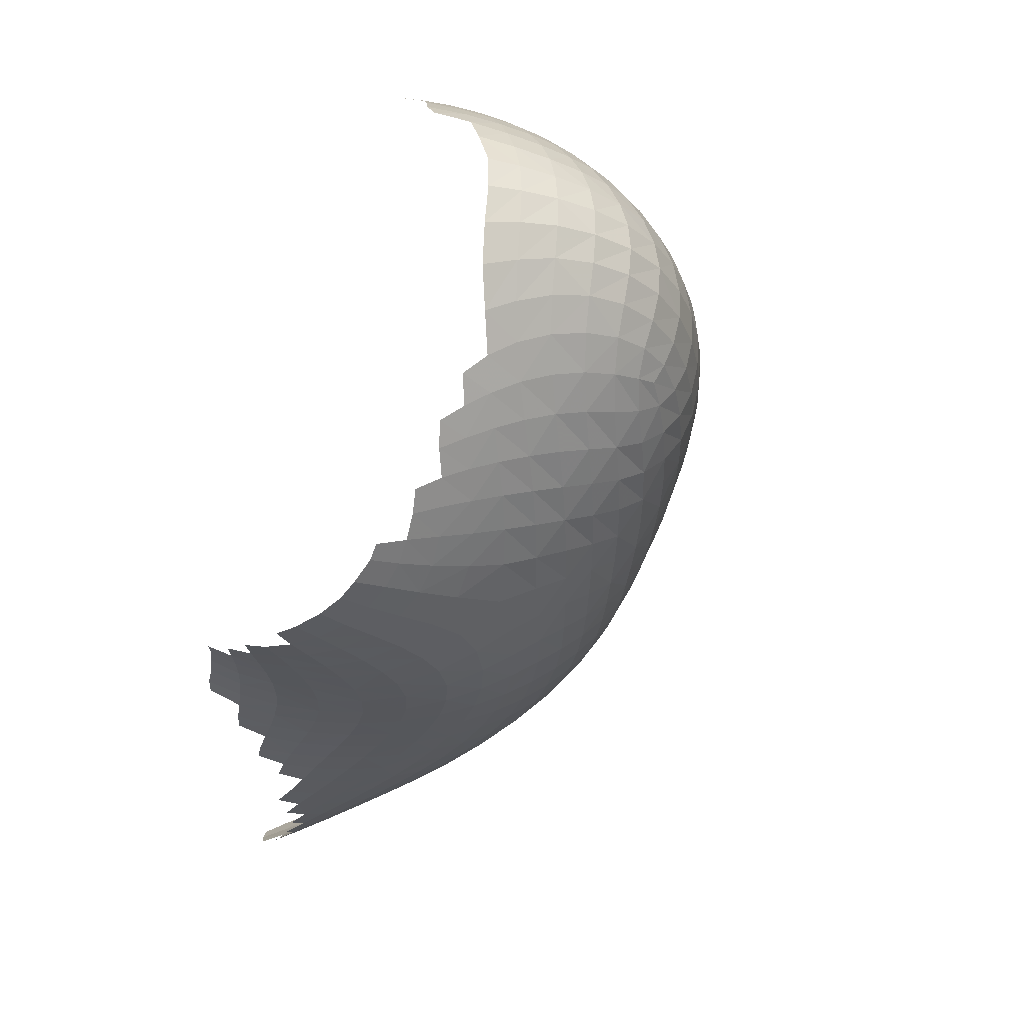
<metadata>
{"format":"obj","ext":"obj","renderer":"f3d","projection":"perspective","resolution":1024,"background":"white","views":[{"elev":40.2,"azim":-36.8,"up":"+Y"}]}
</metadata>
<code>
v 0.8325 1.811 0.568
v 0.8621 1.812 0.6083
v 0.8509 1.797 0.5539
v 0.8407 1.833 0.6449
v 0.9173 1.784 0.6076
v 0.8849 1.822 0.682
v 0.9007 1.804 0.6415
v 0.8802 1.794 0.5807
v 0.9813 1.767 0.6883
v 0.9437 1.774 0.6244
v 0.9738 1.781 0.7368
v 0.9307 1.804 0.7141
v 0.9403 1.788 0.6664
v 1.014 1.742 0.6834
v 1.012 1.755 0.7446
v 1.101 1.668 0.711
v 1.074 1.7 0.7395
v 1.079 1.699 0.7975
v 1.043 1.729 0.7437
v 1.034 1.726 0.686
v 1.137 1.633 0.7672
v 1.118 1.649 0.7064
v 1.11 1.666 0.7809
v 1.192 1.561 0.7574
v 1.181 1.571 0.8204
v 1.166 1.596 0.7591
v 1.15 1.613 0.8331
v 1.243 1.479 0.7986
v 1.212 1.526 0.8091
v 1.29 1.406 0.7838
v 1.276 1.401 0.842
v 1.274 1.434 0.7831
v 1.325 1.324 0.8138
v 1.3 1.363 0.8294
v 1.371 1.27 0.7747
v 1.349 1.295 0.7926
v 1.396 1.193 0.7797
v 1.371 1.215 0.8054
v 1.417 1.171 0.7591
v 1.438 1.104 0.7406
v 1.515 1.056 0.6479
v 1.475 1.058 0.6941
v 1.54 1.036 0.61
v 1.555 0.9727 0.5582
v 1.534 0.9922 0.5996
v 0.8126 1.854 0.6881
v 0.8018 1.864 0.7243
v 0.8653 1.84 0.7262
v 0.8454 1.852 0.7726
v 0.9149 1.82 0.7633
v 0.8945 1.832 0.8138
v 0.9622 1.794 0.7908
v 0.9456 1.804 0.845
v 1.006 1.765 0.8051
v 0.9952 1.771 0.8635
v 1.079 1.686 0.9252
v 1.081 1.695 0.8616
v 1.031 1.732 0.9274
v 1.041 1.734 0.8681
v 1.045 1.733 0.8059
v 1.121 1.637 0.9144
v 1.117 1.655 0.8486
v 1.157 1.588 0.8995
v 1.156 1.557 0.9624
v 1.117 1.614 0.9756
v 1.221 1.491 0.8695
v 1.19 1.502 0.9471
v 1.191 1.539 0.8842
v 1.247 1.401 0.9142
v 1.25 1.444 0.8562
v 1.22 1.45 0.9307
v 1.297 1.311 0.877
v 1.272 1.355 0.8967
v 1.322 1.271 0.8559
v 1.346 1.24 0.8313
v 1.41 1.117 0.7733
v 1.38 1.13 0.8072
v 1.353 1.149 0.8385
v 1.434 1.058 0.7397
v 1.392 1.059 0.7847
v 1.465 1.013 0.6936
v 1.489 0.958 0.6433
v 1.504 1.008 0.6456
v 1.52 0.9444 0.5955
v 1.546 0.9291 0.5461
v 1.523 0.8929 0.5624
v 0.7967 1.853 0.8902
v 0.8218 1.859 0.8286
v 0.8449 1.834 0.9168
v 0.8716 1.838 0.865
v 0.8996 1.807 0.9445
v 0.9588 1.77 0.9673
v 0.9342 1.76 1.012
v 0.9249 1.809 0.8963
v 0.9973 1.712 1.028
v 0.9795 1.773 0.9178
v 1.017 1.724 0.981
v 1.055 1.655 1.034
v 1.071 1.671 0.9835
v 1.105 1.59 1.03
v 1.179 1.462 1.004
v 1.145 1.524 1.019
v 1.207 1.404 0.9858
v 1.256 1.301 0.9455
v 1.232 1.351 0.9664
v 1.28 1.253 0.9225
v 1.327 1.174 0.8691
v 1.303 1.209 0.8973
v 1.314 1.068 0.871
v 1.372 1 0.7897
v 1.35 1.059 0.8298
v 1.421 1.01 0.7411
v 1.405 0.9568 0.7395
v 1.437 0.914 0.6868
v 1.451 0.9631 0.6916
v 1.497 0.8956 0.6031
v 1.442 0.8566 0.653
v 1.47 0.9071 0.6438
v 1.462 0.8417 0.62
v 0.7605 1.838 0.9402
v 0.8123 1.821 0.9644
v 0.7761 1.795 1.008
v 0.8707 1.796 0.9893
v 0.8395 1.774 1.03
v 0.9058 1.741 1.051
v 0.8746 1.714 1.085
v 0.9719 1.695 1.068
v 0.9411 1.672 1.102
v 1.002 1.613 1.113
v 1.032 1.635 1.077
v 1.052 1.542 1.115
v 1.092 1.466 1.108
v 1.083 1.566 1.077
v 1.123 1.392 1.093
v 1.123 1.493 1.068
v 1.183 1.36 1.033
v 1.147 1.322 1.074
v 1.156 1.424 1.052
v 1.206 1.301 1.011
v 1.168 1.258 1.052
v 1.246 1.193 0.9631
v 1.227 1.246 0.988
v 1.185 1.198 1.028
v 1.287 1.099 0.9051
v 1.266 1.144 0.9358
v 1.318 0.987 0.8416
v 1.355 0.9408 0.787
v 1.391 0.8526 0.7101
v 1.394 0.9035 0.7299
v 1.399 0.8086 0.6787
v 1.409 0.7663 0.6448
v 0.7177 1.808 0.9875
v 0.6803 1.761 1.032
v 0.7407 1.755 1.048
v 0.7114 1.703 1.084
v 0.807 1.741 1.066
v 0.7763 1.696 1.098
v 0.8171 1.625 1.141
v 0.8438 1.676 1.115
v 0.9085 1.64 1.13
v 0.8786 1.596 1.154
v 0.9666 1.587 1.141
v 0.9329 1.554 1.162
v 1.016 1.519 1.144
v 0.978 1.498 1.164
v 1.053 1.444 1.139
v 1.009 1.43 1.163
v 1.081 1.369 1.128
v 1.03 1.358 1.156
v 1.102 1.297 1.111
v 1.133 1.164 1.067
v 1.119 1.228 1.09
v 1.2 1.142 1.002
v 1.144 1.103 1.043
v 1.215 1.087 0.9747
v 1.232 1.032 0.9424
v 1.299 0.9195 0.8356
v 1.345 0.8823 0.7728
v 1.345 0.826 0.7474
v 1.35 0.7728 0.7161
v 0.6547 1.702 1.073
v 0.6908 1.644 1.114
v 0.6347 1.637 1.106
v 0.7379 1.577 1.151
v 0.7527 1.641 1.126
v 0.6782 1.582 1.139
v 0.7989 1.563 1.163
v 0.8477 1.47 1.188
v 0.8576 1.538 1.173
v 0.7895 1.493 1.181
v 0.904 1.445 1.188
v 0.9086 1.508 1.177
v 0.9587 1.427 1.179
v 0.9101 1.374 1.193
v 0.9723 1.36 1.179
v 1.047 1.285 1.144
v 0.9965 1.214 1.159
v 0.9854 1.287 1.171
v 1.061 1.214 1.127
v 1.081 1.082 1.085
v 1.072 1.146 1.107
v 1.166 0.987 0.9885
v 1.155 1.044 1.017
v 1.175 0.9303 0.9611
v 1.241 0.8965 0.8848
v 1.291 0.8569 0.8173
v 1.236 0.8321 0.8631
v 1.296 0.7457 0.7612
v 1.292 0.7992 0.7908
v 1.3 0.6981 0.7329
v 1.349 0.6801 0.6674
v 1.353 0.7244 0.687
v 0.5728 1.57 1.124
v 0.5847 1.621 1.104
v 0.5251 1.559 1.12
v 0.6226 1.579 1.131
v 0.5622 1.518 1.142
v 0.6719 1.517 1.161
v 0.6155 1.52 1.151
v 0.7283 1.437 1.187
v 0.7305 1.509 1.171
v 0.6696 1.45 1.177
v 0.7877 1.419 1.194
v 0.7293 1.364 1.197
v 0.8481 1.396 1.197
v 0.7904 1.344 1.201
v 0.8603 1.247 1.196
v 0.8539 1.321 1.2
v 0.9282 1.227 1.182
v 0.9195 1.3 1.19
v 0.9346 1.156 1.17
v 1.011 1.078 1.124
v 1.005 1.145 1.142
v 1.017 1.013 1.103
v 1.095 0.9605 1.037
v 1.088 1.02 1.062
v 1.102 0.9032 1.011
v 1.178 0.8098 0.9098
v 1.177 0.87 0.9354
v 1.237 0.7752 0.8368
v 1.181 0.7532 0.8824
v 1.242 0.7232 0.8081
v 1.246 0.6754 0.78
v 1.304 0.6593 0.7078
v 0.5125 1.515 1.134
v 0.4569 1.459 1.142
v 0.5572 1.463 1.157
v 0.4979 1.411 1.159
v 0.5063 1.463 1.148
v 0.6121 1.458 1.167
v 0.5533 1.403 1.17
v 0.6695 1.38 1.189
v 0.6107 1.393 1.18
v 0.6699 1.307 1.196
v 0.795 1.27 1.202
v 0.7356 1.216 1.201
v 0.7319 1.29 1.201
v 0.7996 1.197 1.198
v 0.8656 1.175 1.189
v 0.8702 1.105 1.177
v 0.9453 1.02 1.137
v 0.9396 1.087 1.155
v 0.9536 0.9536 1.115
v 1.033 0.8901 1.054
v 1.024 0.9509 1.08
v 1.043 0.8298 1.024
v 1.11 0.8464 0.9835
v 1.123 0.7312 0.924
v 1.117 0.7885 0.9544
v 1.186 0.7 0.8532
v 1.19 0.6501 0.8234
v 1.244 0.6277 0.756
v 1.194 0.6058 0.7953
v 1.228 0.5694 0.7378
v 0.4446 1.416 1.15
v 0.3731 1.381 1.143
v 0.4859 1.355 1.166
v 0.4268 1.37 1.154
v 0.5476 1.338 1.178
v 0.4687 1.3 1.169
v 0.6088 1.323 1.188
v 0.5365 1.271 1.181
v 0.6709 1.231 1.198
v 0.6046 1.247 1.191
v 0.6748 1.154 1.194
v 0.7415 1.143 1.195
v 0.6882 1.073 1.185
v 0.8117 1.052 1.176
v 0.8048 1.125 1.19
v 0.7498 1.067 1.184
v 0.8764 1.035 1.161
v 0.8227 0.9769 1.157
v 0.8862 0.9639 1.14
v 0.8995 0.8911 1.113
v 0.9649 0.8872 1.088
v 0.9779 0.8202 1.056
v 1.054 0.7692 0.992
v 0.9909 0.7528 1.021
v 1.063 0.7089 0.958
v 1.129 0.6758 0.892
v 1.073 0.6509 0.9222
v 1.136 0.6242 0.8586
v 1.145 0.5793 0.8244
v 1.182 0.5233 0.7521
v 1.159 0.5443 0.7892
v 0.359 1.353 1.144
v 0.3282 1.316 1.139
v 0.4086 1.327 1.156
v 0.3819 1.285 1.152
v 0.4425 1.249 1.165
v 0.5134 1.208 1.177
v 0.6258 1.065 1.179
v 0.7628 0.9869 1.166
v 0.7049 0.9889 1.167
v 0.8372 0.898 1.13
v 0.7778 0.9035 1.14
v 0.8526 0.8165 1.096
v 0.9143 0.8162 1.079
v 0.9283 0.7404 1.041
v 1.003 0.6872 0.9827
v 1.015 0.6258 0.9433
v 1.083 0.5972 0.8845
v 1.028 0.5701 0.9025
v 1.096 0.5506 0.8456
v 1.042 0.5207 0.8606
v 1.055 0.4768 0.8183
v 1.111 0.514 0.8076
v 0.3034 1.287 1.131
v 0.27 1.259 1.116
v 0.3512 1.248 1.142
v 0.3124 1.216 1.125
v 0.407 1.205 1.154
v 0.4688 1.158 1.164
v 0.5242 1.105 1.169
v 0.5623 1.039 1.164
v 0.6474 0.9802 1.162
v 0.5868 0.9656 1.149
v 0.662 0.8989 1.137
v 0.7202 0.9039 1.142
v 0.7325 0.819 1.109
v 0.7925 0.8185 1.106
v 0.8037 0.7326 1.064
v 0.866 0.7334 1.055
v 0.9414 0.6669 0.999
v 0.8766 0.6506 1.009
v 0.9551 0.6008 0.9563
v 0.9699 0.5427 0.9135
v 0.9863 0.4936 0.8706
v 1.003 0.4528 0.829
v 0.2335 1.231 1.092
v 0.2715 1.19 1.1
v 0.3613 1.17 1.134
v 0.3123 1.145 1.106
v 0.4121 1.12 1.142
v 0.3542 1.095 1.11
v 0.4574 1.067 1.144
v 0.4948 1.01 1.14
v 0.5203 0.9486 1.127
v 0.6002 0.8918 1.126
v 0.6702 0.8191 1.105
v 0.7397 0.7349 1.069
v 0.8091 0.6442 1.017
v 0.888 0.5753 0.9621
v 0.9071 0.5144 0.9166
v 0.929 0.4665 0.873
v 0.9507 0.4311 0.8344
v 0.2085 1.211 1.069
v 0.2661 1.128 1.071
v 0.2348 1.171 1.069
v 0.2998 1.082 1.072
v 0.4265 0.9904 1.106
v 0.3933 1.043 1.111
v 0.4502 0.9362 1.095
v 0.5357 0.8227 1.078
v 0.5333 0.8849 1.106
v 0.6047 0.8201 1.096
v 0.6013 0.7527 1.062
v 0.6717 0.7423 1.069
v 0.6641 0.6719 1.031
v 0.7383 0.6536 1.026
v 0.7226 0.5818 0.9848
v 0.8434 0.4828 0.9093
v 0.7825 0.4422 0.8872
v 0.8711 0.434 0.8639
v 0.8129 0.3981 0.8448
v 0.894 0.3973 0.8239
v 0.8382 0.3597 0.8017
v 0.2033 1.156 1.033
v 0.227 1.119 1.032
v 0.2522 1.076 1.029
v 0.3324 1.032 1.07
v 0.2774 1.029 1.024
v 0.3604 0.9816 1.064
v 0.3808 0.9317 1.054
v 0.4626 0.8812 1.076
v 0.4645 0.8272 1.052
v 0.5297 0.7641 1.048
v 0.5902 0.6917 1.029
v 0.6456 0.6115 0.9966
v 0.6857 0.5254 0.9497
v 0.7424 0.4873 0.9243
v 0.722 0.4 0.8573
v 0.7544 0.3629 0.82
v 0.7909 0.3373 0.7881
v 0.196 1.112 0.9924
v 0.1801 1.151 1.004
v 0.2135 1.073 0.9834
v 0.2318 1.03 0.9743
v 0.2998 0.9811 1.016
v 0.3164 0.9339 1.005
v 0.3919 0.8824 1.037
v 0.394 0.8337 1.015
v 0.458 0.7753 1.024
v 0.4459 0.7261 0.9953
v 0.5173 0.7101 1.018
v 0.4997 0.6602 0.9878
v 0.5719 0.6376 0.9976
v 0.5475 0.5891 0.967
v 0.6181 0.5596 0.9641
v 0.5809 0.5147 0.9325
v 0.6383 0.479 0.9166
v 0.5893 0.4393 0.8848
v 0.631 0.4012 0.8589
v 0.6843 0.4398 0.8906
v 0.6652 0.3643 0.8271
v 0.6944 0.3309 0.7929
v 0.1847 1.072 0.938
v 0.1724 1.108 0.9528
v 0.1977 1.035 0.9257
v 0.2616 0.9393 0.9501
v 0.2486 0.9852 0.9635
v 0.3285 0.8415 0.9683
v 0.326 0.8875 0.9887
v 0.3781 0.7394 0.962
v 0.3885 0.7859 0.9889
v 0.4298 0.6793 0.9669
v 0.4773 0.6136 0.9581
v 0.4791 0.5039 0.9053
v 0.5161 0.545 0.9364
v 0.5381 0.4745 0.9011
v 0.5403 0.4033 0.8532
v 0.5797 0.367 0.8274
v 0.5586 0.3002 0.7623
v 0.6122 0.3328 0.7968
v 0.6406 0.304 0.7663
v 0.5825 0.2687 0.7268
v 0.1643 1.072 0.8925
v 0.2197 0.9455 0.8929
v 0.2099 0.9912 0.9099
v 0.2725 0.8495 0.9153
v 0.2695 0.8943 0.9341
v 0.3178 0.7506 0.9205
v 0.3251 0.7959 0.945
v 0.3506 0.6517 0.9108
v 0.3651 0.6949 0.9358
v 0.3879 0.5896 0.9099
v 0.4104 0.6339 0.9385
v 0.4498 0.5694 0.9281
v 0.4184 0.5277 0.8978
v 0.4398 0.4651 0.874
v 0.493 0.4369 0.8694
v 0.4475 0.401 0.8374
v 0.4908 0.3691 0.8209
v 0.5285 0.3345 0.795
v 0.4765 0.3034 0.7621
v 0.5064 0.27 0.7283
v 0.53 0.2384 0.6898
v 0.174 1.042 0.8809
v 0.1831 0.9998 0.8591
v 0.191 0.9532 0.8378
v 0.229 0.8588 0.8603
v 0.2258 0.9007 0.876
v 0.2688 0.7632 0.8772
v 0.2722 0.8059 0.8963
v 0.3008 0.6686 0.8794
v 0.3091 0.7076 0.8982
v 0.3354 0.6092 0.887
v 0.3631 0.5474 0.8819
v 0.386 0.4883 0.8683
v 0.3582 0.4529 0.8421
v 0.4018 0.4286 0.8438
v 0.4032 0.3669 0.8057
v 0.4409 0.3361 0.7882
v 0.3941 0.3058 0.7569
v 0.4258 0.2743 0.73
v 0.4546 0.2424 0.6956
v 0.4067 0.2192 0.6672
v 0.4789 0.2131 0.6576
v 0.4292 0.1943 0.6334
v 0.809 0.5487 0.9598
v 0.1953 0.9048 0.8155
v 0.1995 0.874 0.8096
v 0.2341 0.7843 0.8403
v 0.2316 0.8163 0.847
v 0.2642 0.7192 0.8589
v 0.2637 0.6911 0.8513
v 0.2957 0.6332 0.8655
v 0.3176 0.565 0.8623
v 0.301 0.5342 0.8434
v 0.3382 0.5095 0.8562
v 0.3213 0.4785 0.8368
v 0.3382 0.4236 0.8212
v 0.34 0.366 0.7909
v 0.3686 0.3955 0.8159
v 0.3327 0.3073 0.749
v 0.363 0.3349 0.7753
v 0.3471 0.2228 0.6704
v 0.3544 0.2812 0.7304
v 0.3634 0.1995 0.6422
v 0.381 0.2474 0.6994
v 0.3843 0.1829 0.6192
v 1.426 0.8736 0.6806
v 0.9461 1.481 1.176
v 1.253 0.9728 0.902
v 1.199 0.5727 0.77
v 0.598 1.159 1.187
f 3 8 2 1
f 8 5 7 2
f 7 6 4 2
f 6 48 46 4
f 10 13 7 5
f 7 13 12 6
f 12 50 48 6
f 14 15 11 9
f 11 12 13 9
f 15 54 52 11
f 52 50 12 11
f 20 19 15 14
f 19 60 54 15
f 22 21 23 16
f 23 18 17 16
f 18 60 19 17
f 23 62 57 18
f 57 59 60 18
f 26 25 27 21
f 27 62 23 21
f 29 25 26 24
f 29 66 68 25
f 68 63 27 25
f 63 61 62 27
f 32 31 70 28
f 70 66 29 28
f 34 31 32 30
f 34 72 73 31
f 73 69 70 31
f 36 75 74 33
f 74 72 34 33
f 38 75 36 35
f 39 76 77 37
f 77 78 38 37
f 78 107 75 38
f 79 80 76 40
f 43 45 83 41
f 83 81 42 41
f 81 112 79 42
f 85 84 45 44
f 84 82 83 45
f 48 49 47 46
f 50 51 49 48
f 51 90 88 49
f 52 53 51 50
f 53 94 90 51
f 54 55 53 52
f 55 96 94 53
f 60 59 55 54
f 59 58 96 55
f 58 59 57 56
f 57 62 61 56
f 61 65 99 56
f 99 97 58 56
f 97 92 96 58
f 63 64 65 61
f 68 67 64 63
f 67 101 102 64
f 102 100 65 64
f 100 98 99 65
f 70 69 71 66
f 71 67 68 66
f 71 103 101 67
f 73 104 105 69
f 105 103 71 69
f 74 108 106 72
f 106 104 73 72
f 75 107 108 74
f 80 111 77 76
f 111 109 78 77
f 109 144 107 78
f 112 110 80 79
f 110 146 111 80
f 83 82 115 81
f 115 113 112 81
f 84 116 118 82
f 118 114 115 82
f 85 86 116 84
f 88 90 89 87
f 89 121 120 87
f 90 94 91 89
f 91 123 121 89
f 94 96 92 91
f 92 93 123 91
f 97 95 93 92
f 95 127 125 93
f 125 124 123 93
f 97 99 98 95
f 98 130 127 95
f 100 133 130 98
f 102 135 133 100
f 103 136 138 101
f 138 135 102 101
f 105 139 136 103
f 106 141 142 104
f 142 139 105 104
f 108 145 141 106
f 144 145 108 107
f 111 146 514 109
f 514 176 144 109
f 112 113 147 110
f 147 177 146 110
f 115 114 149 113
f 149 178 147 113
f 118 117 512 114
f 512 148 149 114
f 119 117 118 116
f 119 151 150 117
f 150 148 512 117
f 121 122 152 120
f 123 124 122 121
f 124 156 154 122
f 154 153 152 122
f 125 126 156 124
f 127 128 126 125
f 128 160 159 126
f 159 157 156 126
f 130 129 128 127
f 129 162 160 128
f 130 133 131 129
f 131 164 162 129
f 133 135 132 131
f 132 166 164 131
f 135 138 134 132
f 134 168 166 132
f 138 136 137 134
f 137 170 168 134
f 139 140 137 136
f 140 172 170 137
f 142 143 140 139
f 143 171 172 140
f 145 175 173 141
f 173 143 142 141
f 173 174 171 143
f 176 175 145 144
f 177 205 514 146
f 178 206 177 147
f 179 178 149 148
f 150 180 179 148
f 151 212 180 150
f 154 155 181 153
f 156 157 155 154
f 157 185 182 155
f 182 183 181 155
f 159 158 185 157
f 159 160 161 158
f 161 189 187 158
f 187 184 185 158
f 162 163 161 160
f 163 192 189 161
f 164 165 163 162
f 165 513 192 163
f 166 167 165 164
f 167 193 513 165
f 168 169 167 166
f 169 195 193 167
f 170 196 169 168
f 196 198 195 169
f 172 199 196 170
f 174 200 201 171
f 201 199 172 171
f 175 203 174 173
f 203 236 200 174
f 176 202 203 175
f 514 204 202 176
f 206 207 205 177
f 179 209 206 178
f 180 208 209 179
f 212 210 208 180
f 185 184 186 182
f 186 216 183 182
f 216 213 214 183
f 187 190 221 184
f 221 218 186 184
f 218 219 216 186
f 189 188 190 187
f 189 192 191 188
f 191 194 225 188
f 225 223 190 188
f 223 220 221 190
f 192 513 193 191
f 193 195 194 191
f 195 198 230 194
f 230 228 225 194
f 199 197 198 196
f 199 201 233 197
f 233 231 229 197
f 229 230 198 197
f 236 234 232 200
f 232 233 201 200
f 204 237 235 202
f 235 236 203 202
f 514 205 239 204
f 239 267 237 204
f 207 238 239 205
f 209 240 207 206
f 240 241 238 207
f 242 240 209 208
f 210 243 242 208
f 212 211 244 210
f 244 272 243 210
f 216 219 217 213
f 217 245 215 213
f 219 250 247 217
f 247 249 245 217
f 221 220 222 218
f 222 250 219 218
f 223 226 224 220
f 224 252 222 220
f 252 253 250 222
f 225 228 226 223
f 226 255 257 224
f 257 254 252 224
f 228 227 255 226
f 228 230 229 227
f 229 231 259 227
f 259 258 255 227
f 233 232 262 231
f 262 260 259 231
f 234 261 262 232
f 236 235 265 234
f 265 263 261 234
f 237 264 265 235
f 267 266 264 237
f 241 268 269 238
f 269 267 239 238
f 242 270 241 240
f 270 300 268 241
f 243 271 270 242
f 272 273 271 243
f 249 248 275 246
f 250 253 251 247
f 251 248 249 247
f 251 279 277 248
f 277 278 275 248
f 253 281 279 251
f 254 281 253 252
f 257 256 283 254
f 283 284 281 254
f 258 256 257 255
f 258 289 286 256
f 286 285 283 256
f 259 260 289 258
f 262 261 291 260
f 291 288 289 260
f 263 293 291 261
f 265 264 295 263
f 295 294 293 263
f 266 296 295 264
f 267 269 297 266
f 297 298 296 266
f 300 301 299 268
f 299 297 269 268
f 271 302 300 270
f 273 303 302 271
f 274 515 273 272
f 515 305 303 273
f 304 305 515 274
f 278 308 306 276
f 279 282 280 277
f 280 308 278 277
f 281 284 282 279
f 282 311 310 280
f 310 309 308 280
f 284 516 311 282
f 285 516 284 283
f 286 290 287 285
f 287 312 516 285
f 289 288 290 286
f 290 313 314 287
f 314 336 312 287
f 291 293 292 288
f 292 313 290 288
f 293 294 315 292
f 315 316 313 292
f 295 296 318 294
f 318 317 315 294
f 298 319 318 296
f 299 320 298 297
f 320 344 319 298
f 301 321 320 299
f 302 322 301 300
f 322 323 321 301
f 303 324 322 302
f 305 327 324 303
f 308 309 307 306
f 309 330 328 307
f 310 332 330 309
f 311 333 332 310
f 516 334 333 311
f 335 334 516 312
f 336 337 335 312
f 316 339 314 313
f 339 338 336 314
f 317 341 316 315
f 341 340 339 316
f 318 319 343 317
f 343 342 341 317
f 344 345 343 319
f 321 346 344 320
f 323 347 346 321
f 324 325 323 322
f 325 348 347 323
f 327 326 325 324
f 326 349 348 325
f 330 331 329 328
f 331 351 350 329
f 332 352 331 330
f 352 353 351 331
f 333 354 352 332
f 334 356 354 333
f 335 357 356 334
f 337 358 357 335
f 338 359 337 336
f 359 375 358 337
f 339 340 360 338
f 360 376 359 338
f 341 342 361 340
f 361 378 360 340
f 343 345 362 342
f 362 380 361 342
f 346 363 345 344
f 363 490 362 345
f 347 364 363 346
f 348 365 364 347
f 349 366 365 348
f 351 369 367 350
f 353 368 369 351
f 354 355 353 352
f 355 370 368 353
f 356 372 355 354
f 372 391 370 355
f 357 371 372 356
f 358 373 371 357
f 375 395 373 358
f 376 374 375 359
f 378 377 376 360
f 380 379 378 361
f 490 381 380 362
f 364 382 490 363
f 365 384 382 364
f 366 386 384 365
f 370 390 389 368
f 389 388 369 368
f 391 392 390 370
f 373 394 393 371
f 393 391 372 371
f 395 411 394 373
f 396 395 375 374
f 376 377 397 374
f 397 413 396 374
f 378 379 398 377
f 398 415 397 377
f 380 381 399 379
f 399 417 398 379
f 490 401 400 381
f 400 419 399 381
f 384 385 383 382
f 383 401 490 382
f 385 403 402 383
f 402 424 401 383
f 386 387 385 384
f 387 404 403 385
f 389 405 406 388
f 390 407 405 389
f 392 408 407 390
f 393 409 392 391
f 409 431 408 392
f 394 410 409 393
f 411 433 410 394
f 396 412 411 395
f 413 435 412 396
f 415 414 413 397
f 417 416 415 398
f 419 418 417 399
f 401 424 421 400
f 421 420 419 400
f 403 426 425 402
f 425 423 424 402
f 407 427 428 405
f 408 429 427 407
f 431 449 429 408
f 410 430 431 409
f 433 451 430 410
f 412 432 433 411
f 435 453 432 412
f 414 434 435 413
f 415 416 436 414
f 436 455 434 414
f 417 418 437 416
f 437 457 436 416
f 419 420 439 418
f 439 458 437 418
f 421 422 440 420
f 440 438 439 420
f 424 423 422 421
f 423 442 441 422
f 441 461 440 422
f 425 444 442 423
f 426 445 444 425
f 429 468 447 427
f 449 469 468 429
f 451 472 448 430
f 448 449 431 430
f 450 451 433 432
f 453 474 450 432
f 452 453 435 434
f 455 476 452 434
f 457 454 455 436
f 458 456 457 437
f 459 458 439 438
f 440 461 460 438
f 460 479 459 438
f 442 464 463 441
f 463 462 461 441
f 444 443 464 442
f 444 445 446 443
f 446 467 466 443
f 466 465 464 443
f 472 491 470 448
f 470 469 449 448
f 474 494 471 450
f 471 472 451 450
f 473 474 453 452
f 476 495 473 452
f 475 476 455 454
f 457 456 477 454
f 477 497 475 454
f 458 459 478 456
f 478 498 477 456
f 479 500 478 459
f 461 462 481 460
f 481 480 479 460
f 463 483 482 462
f 482 504 481 462
f 464 465 483 463
f 466 486 485 465
f 485 484 483 465
f 467 488 486 466
f 492 491 472 471
f 493 494 474 473
f 496 495 476 475
f 500 499 498 478
f 480 501 500 479
f 481 504 502 480
f 483 484 506 482
f 506 503 504 482
f 485 510 508 484
f 508 505 506 484
f 486 487 510 485
f 488 489 487 486
f 489 511 509 487
f 509 507 510 487

</code>
